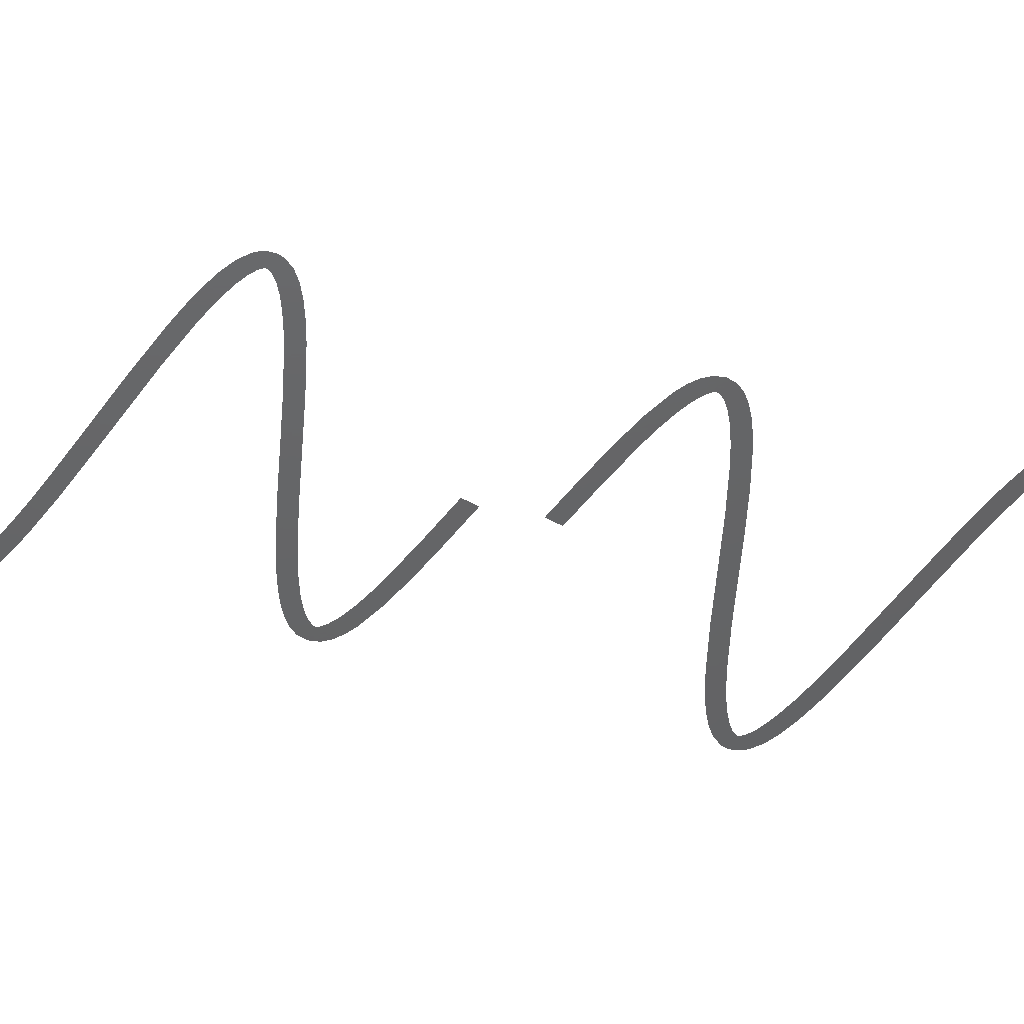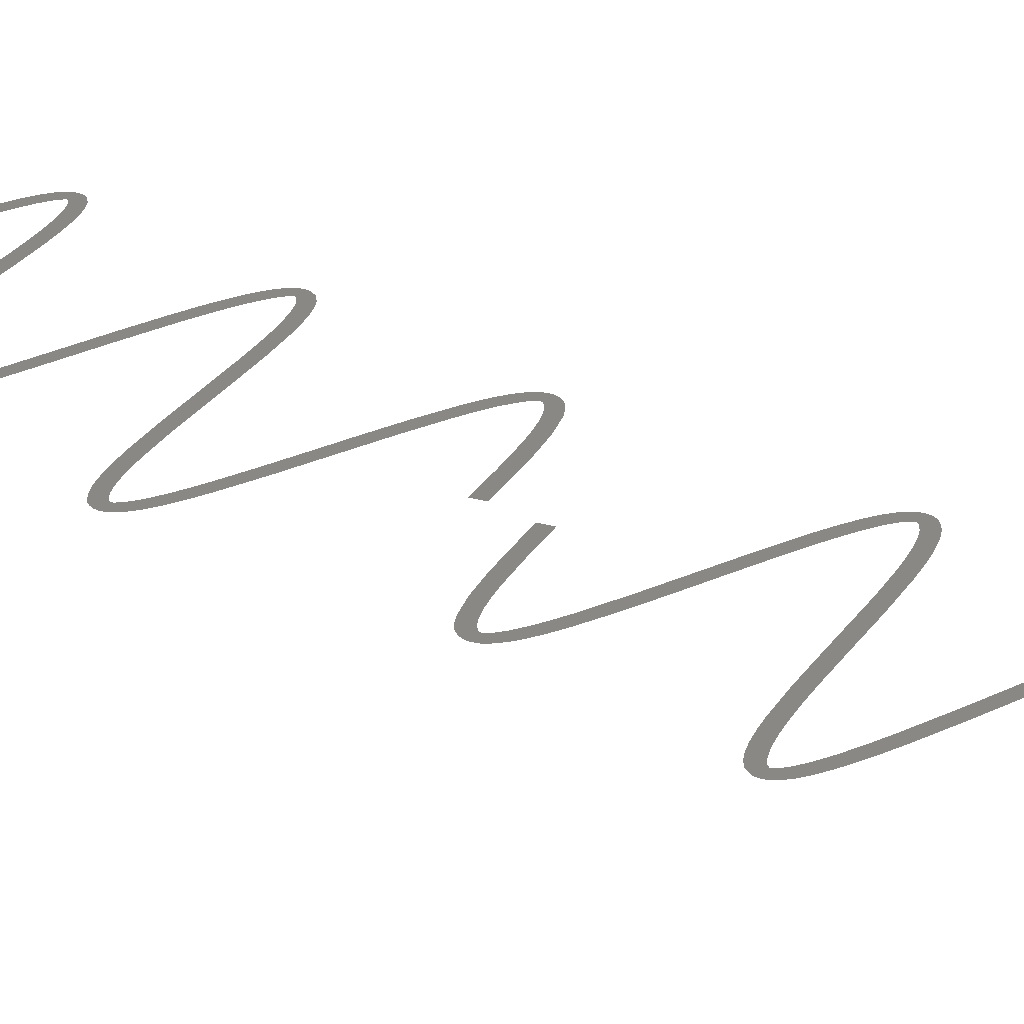
<metadata>
{"format":"stl","ext":"stl","renderer":"f3d","projection":"perspective","resolution":1024,"background":"white","views":[{"elev":-45.5,"azim":71.8,"up":"+Y"},{"elev":26.6,"azim":-50.8,"up":"+Y"}]}
</metadata>
<code>
# stl→obj: 544 verts, 540 faces
v -0.2612 270 3.034
v -5.641 270 4.497
v 0.2612 270 4.965
v -6.045 270 6.685
v -10.73 270 5.966
v -11.79 270 8.396
v -15.16 270 7.446
v -14.25 270 9.245
v -16.35 270 10.08
v -18.63 270 8.961
v -18 270 10.9
v -19.94 270 9.757
v -19.15 270 11.66
v -20.96 270 10.62
v -19.73 270 12.28
v -21.65 270 11.64
v -19.83 270 12.49
v -19.86 270 12.63
v -21.85 270 12.86
v -19.84 270 12.77
v -21.45 270 14.02
v -19.75 270 12.96
v -20.62 270 14.98
v -19.19 270 13.57
v -19.48 270 15.81
v -18.06 270 14.33
v -18.03 270 16.59
v -16.38 270 15.14
v -16.27 270 17.35
v -14.24 270 15.98
v -14.24 270 18.1
v -11.68 270 16.83
v -9.435 270 19.57
v -5.621 270 18.54
v -3.926 270 21.04
v 1.159 270 20.26
v 1.907 270 22.51
v 7.979 270 21.98
v 7.645 270 23.96
v 12.86 270 25.42
v 14.15 270 23.72
v 15.15 270 26.14
v 16.8 270 24.59
v 17.15 270 26.85
v 19.08 270 25.48
v 18.83 270 27.56
v 20.93 270 26.39
v 20.13 270 28.24
v 22.35 270 27.37
v 21.02 270 28.87
v 21.46 270 29.36
v 23.29 270 28.54
v 21.56 270 29.62
v 23.52 270 29.25
v 23.53 270 30
v 21.55 270 29.71
v 23.29 270 30.72
v 21.49 270 29.84
v 22.88 270 31.34
v 21.12 270 30.3
v 21.68 270 32.39
v 20.29 270 30.91
v 20.01 270 33.33
v 19.01 270 31.59
v 17.34 270 32.29
v 17.89 270 34.22
v 15.32 270 33.01
v 15.33 270 35.1
v 12.98 270 33.73
v 12.39 270 35.97
v 7.547 270 35.18
v 5.628 270 37.71
v -1.754 270 39.43
v -4.85 270 38.1
v -9.02 270 41.15
v -10.91 270 39.56
v -12.38 270 42.01
v -16.3 270 41.04
v -15.42 270 42.86
v -18.08 270 43.71
v -18.62 270 41.78
v -20.63 270 42.53
v -20.27 270 44.54
v -22.31 270 43.3
v -21.9 270 45.35
v -23.65 270 44.11
v -22.9 270 46.07
v -24.65 270 45.02
v -23.24 270 46.53
v -25.21 270 46.18
v -23.26 270 46.62
v -25.24 270 46.84
v -23.24 270 46.72
v -25.08 270 47.48
v -24.35 270 48.55
v -22.86 270 47.2
v -23.22 270 49.42
v -21.82 270 47.92
v -21.74 270 50.21
v -20.12 270 48.73
v -19.9 270 50.97
v -17.85 270 49.57
v -17.71 270 51.71
v -15.07 270 50.42
v -15.21 270 52.45
v -11.87 270 51.27
v -12.43 270 53.19
v -6.232 270 54.66
v 23.87 270 62.57
v 24.9 270 60.86
v 22.57 270 61.9
v 23.07 270 59.94
v 20.83 270 61.2
v 20.73 270 59.05
v 18.68 270 60.48
v 17.92 270 58.17
v 16.19 270 59.76
v 14.69 270 57.3
v 13.4 270 59.04
v 11.14 270 56.43
v 7.173 270 57.58
v 3.393 270 54.71
v -4.545 270 52.99
v 24.66 270 63.16
v 26.22 270 61.9
v 24.94 270 63.54
v 26.68 270 62.54
v 26.93 270 63.29
v 24.96 270 63.6
v 26.9 270 64.09
v 24.95 270 63.65
v 26.6 270 64.82
v 24.75 270 63.97
v 25.49 270 65.97
v 24.04 270 64.53
v 23.84 270 66.92
v 22.81 270 65.2
v 21.65 270 67.82
v 21.1 270 65.9
v 18.96 270 66.61
v 18.95 270 68.7
v 16.45 270 67.33
v 15.77 270 69.58
v 13.6 270 68.05
v 12.19 270 70.44
v 10.48 270 68.78
v 4.178 270 72.17
v 3.64 270 70.24
v -4.323 270 73.89
v -10.63 270 73.16
v -12.46 270 75.61
v -17.02 270 74.63
v -16.12 270 76.47
v -19.38 270 77.32
v -19.82 270 75.37
v -22.3 270 76.11
v -22.14 270 78.17
v -24.4 270 76.87
v -24.32 270 79
v -26.11 270 77.64
v -25.82 270 79.78
v -27.43 270 78.47
v -26.55 270 80.41
v -28.34 270 79.48
v -26.65 270 80.56
v -28.6 270 80.12
v -26.66 270 80.61
v -28.64 270 80.82
v -28.46 270 81.49
v -26.63 270 80.68
v -28.1 270 82.07
v -26.5 270 80.87
v -27.05 270 83.01
v -25.64 270 81.53
v -25.6 270 83.81
v -24.01 270 82.33
v -23.73 270 84.58
v -21.69 270 83.16
v -21.45 270 85.33
v -18.77 270 84.01
v -18.8 270 86.07
v -15.33 270 84.86
v -15.8 270 86.81
v -11.46 270 85.72
v -8.984 270 88.27
v -2.854 270 87.44
v -1.476 270 89.74
v 6.188 270 89.16
v 6.189 270 91.2
v 13.45 270 92.66
v 14.75 270 90.89
v 16.76 270 93.38
v 18.58 270 91.75
v 19.77 270 94.11
v 21.98 270 92.62
v 22.42 270 94.83
v 24.87 270 93.5
v 24.65 270 95.54
v 27.19 270 94.4
v 26.41 270 96.24
v 27.63 270 96.9
v 28.92 270 95.36
v 28.25 270 97.42
v 30.07 270 96.54
v 28.34 270 97.56
v 30.34 270 97.33
v 28.35 270 97.6
v 30.27 270 98.18
v 28.34 270 97.64
v 29.9 270 98.91
v 28.22 270 97.81
v 29.34 270 99.51
v 27.45 270 98.41
v 27.77 270 100.5
v 25.98 270 99.13
v 25.6 270 101.4
v 23.88 270 99.89
v 22.82 270 102.3
v 21.22 270 100.7
v 19.48 270 103.2
v 18.07 270 101.5
v 15.65 270 104
v 14.5 270 102.2
v 11.41 270 104.9
v 10.59 270 103
v 2.133 270 106.6
v 2.087 270 104.6
v -6.714 270 106.2
v -31.96 270 114
v -30.05 270 114.6
v -31.61 270 113.3
v -29.97 270 114.5
v -31.09 270 112.8
v -29.68 270 114.2
v -29.66 270 111.8
v -28.42 270 113.4
v -27.71 270 111
v -26.36 270 112.6
v -25.24 270 110.2
v -23.58 270 111.8
v -22.26 270 109.4
v -20.2 270 110.9
v -18.85 270 108.6
v -16.31 270 110.1
v -15.07 270 107.8
v -12.01 270 109.2
v -7.427 270 108.4
v -32.04 270 114.8
v -31.81 270 115.5
v -29.93 270 114.8
v -30.77 270 116.7
v -29.52 270 115.1
v -28.79 270 115.6
v -29.21 270 117.6
v -27.77 270 116
v -27.09 270 118.4
v -24.92 270 117
v -24.43 270 119.2
v -21.14 270 118
v -21.26 270 120
v -17.64 270 120.8
v -16.57 270 119
v -13.63 270 121.6
v -11.37 270 120
v -9.327 270 122.4
v 0.1672 270 122
v -0.1672 270 124
v 0.3481 270 123.9
v 0.6378 270 122.2
v 0.7702 270 123.6
v 0.9374 270 122.7
v 0.9859 270 123.2
v 0.2612 270 -3.035
v 5.641 270 -4.498
v -0.2612 270 -4.966
v 6.045 270 -6.687
v 10.73 270 -5.967
v 11.79 270 -8.398
v 15.16 270 -7.448
v 14.25 270 -9.246
v 16.35 270 -10.08
v 18.63 270 -8.963
v 18 270 -10.9
v 19.94 270 -9.758
v 19.15 270 -11.66
v 20.96 270 -10.62
v 19.73 270 -12.28
v 21.65 270 -11.64
v 19.83 270 -12.49
v 19.86 270 -12.63
v 21.85 270 -12.86
v 19.84 270 -12.77
v 21.45 270 -14.02
v 19.75 270 -12.96
v 20.62 270 -14.98
v 19.19 270 -13.57
v 19.48 270 -15.81
v 18.06 270 -14.33
v 18.03 270 -16.59
v 16.38 270 -15.14
v 16.27 270 -17.35
v 14.24 270 -15.98
v 14.24 270 -18.1
v 11.68 270 -16.83
v 9.435 270 -19.58
v 5.621 270 -18.54
v 3.926 270 -21.04
v -1.159 270 -20.26
v -1.907 270 -22.51
v -7.979 270 -21.98
v -7.645 270 -23.96
v -12.86 270 -25.42
v -14.15 270 -23.72
v -15.15 270 -26.14
v -16.8 270 -24.59
v -17.15 270 -26.85
v -19.08 270 -25.48
v -18.83 270 -27.56
v -20.93 270 -26.39
v -20.13 270 -28.24
v -22.35 270 -27.37
v -21.02 270 -28.87
v -21.46 270 -29.36
v -23.29 270 -28.54
v -21.56 270 -29.62
v -23.52 270 -29.25
v -23.53 270 -30.01
v -21.55 270 -29.71
v -23.29 270 -30.72
v -21.49 270 -29.84
v -22.88 270 -31.34
v -21.12 270 -30.3
v -21.68 270 -32.39
v -20.29 270 -30.91
v -20.01 270 -33.33
v -19.01 270 -31.59
v -17.34 270 -32.29
v -17.89 270 -34.23
v -15.32 270 -33.01
v -15.33 270 -35.1
v -12.98 270 -33.73
v -12.39 270 -35.98
v -7.547 270 -35.18
v -5.628 270 -37.71
v 1.754 270 -39.43
v 4.85 270 -38.1
v 9.02 270 -41.15
v 10.91 270 -39.56
v 12.38 270 -42.01
v 16.3 270 -41.04
v 15.42 270 -42.86
v 18.08 270 -43.71
v 18.62 270 -41.78
v 20.63 270 -42.53
v 20.27 270 -44.55
v 22.31 270 -43.3
v 21.9 270 -45.35
v 23.65 270 -44.11
v 22.9 270 -46.07
v 24.65 270 -45.02
v 23.24 270 -46.53
v 25.21 270 -46.18
v 23.26 270 -46.63
v 25.24 270 -46.84
v 23.24 270 -46.72
v 25.08 270 -47.48
v 24.35 270 -48.55
v 22.86 270 -47.2
v 23.22 270 -49.42
v 21.82 270 -47.92
v 21.74 270 -50.21
v 20.12 270 -48.73
v 19.9 270 -50.97
v 17.85 270 -49.57
v 17.71 270 -51.72
v 15.07 270 -50.42
v 15.21 270 -52.46
v 11.87 270 -51.27
v 12.43 270 -53.19
v 6.232 270 -54.66
v -23.87 270 -62.57
v -24.9 270 -60.86
v -22.57 270 -61.9
v -23.07 270 -59.94
v -20.83 270 -61.2
v -20.73 270 -59.05
v -18.68 270 -60.49
v -17.92 270 -58.17
v -16.19 270 -59.76
v -14.69 270 -57.3
v -13.4 270 -59.04
v -11.14 270 -56.44
v -7.173 270 -57.58
v -3.393 270 -54.71
v 4.545 270 -52.99
v -24.66 270 -63.17
v -26.22 270 -61.91
v -24.94 270 -63.54
v -26.68 270 -62.54
v -26.93 270 -63.29
v -24.96 270 -63.61
v -26.9 270 -64.09
v -24.95 270 -63.66
v -26.6 270 -64.82
v -24.75 270 -63.97
v -25.49 270 -65.97
v -24.04 270 -64.54
v -23.84 270 -66.93
v -22.81 270 -65.2
v -21.65 270 -67.83
v -21.1 270 -65.9
v -18.96 270 -66.61
v -18.95 270 -68.71
v -16.45 270 -67.33
v -15.77 270 -69.58
v -13.6 270 -68.06
v -12.19 270 -70.44
v -10.48 270 -68.78
v -4.178 270 -72.17
v -3.64 270 -70.24
v 4.323 270 -73.9
v 10.63 270 -73.17
v 12.46 270 -75.61
v 17.02 270 -74.63
v 16.12 270 -76.47
v 19.38 270 -77.32
v 19.82 270 -75.37
v 22.3 270 -76.11
v 22.14 270 -78.17
v 24.4 270 -76.87
v 24.32 270 -79
v 26.11 270 -77.64
v 25.82 270 -79.78
v 27.43 270 -78.48
v 26.55 270 -80.41
v 28.34 270 -79.48
v 26.65 270 -80.57
v 28.6 270 -80.12
v 26.66 270 -80.61
v 28.64 270 -80.82
v 28.46 270 -81.5
v 26.63 270 -80.68
v 28.1 270 -82.07
v 26.5 270 -80.87
v 27.05 270 -83.01
v 25.64 270 -81.53
v 25.6 270 -83.82
v 24.01 270 -82.33
v 23.73 270 -84.58
v 21.69 270 -83.16
v 21.45 270 -85.33
v 18.77 270 -84.01
v 18.8 270 -86.07
v 15.33 270 -84.86
v 15.8 270 -86.81
v 11.46 270 -85.72
v 8.984 270 -88.27
v 2.854 270 -87.44
v 1.476 270 -89.74
v -6.188 270 -89.16
v -6.189 270 -91.2
v -13.45 270 -92.66
v -14.75 270 -90.89
v -16.76 270 -93.38
v -18.58 270 -91.76
v -19.77 270 -94.11
v -21.98 270 -92.63
v -22.42 270 -94.83
v -24.87 270 -93.5
v -24.65 270 -95.54
v -27.19 270 -94.4
v -26.41 270 -96.24
v -27.63 270 -96.9
v -28.92 270 -95.36
v -28.25 270 -97.42
v -30.07 270 -96.54
v -28.34 270 -97.56
v -30.34 270 -97.33
v -28.35 270 -97.6
v -30.27 270 -98.18
v -28.34 270 -97.65
v -29.9 270 -98.92
v -28.22 270 -97.81
v -29.34 270 -99.51
v -27.45 270 -98.41
v -27.77 270 -100.5
v -25.98 270 -99.13
v -25.6 270 -101.4
v -23.88 270 -99.89
v -22.82 270 -102.3
v -21.22 270 -100.7
v -19.48 270 -103.2
v -18.07 270 -101.5
v -15.65 270 -104
v -14.5 270 -102.2
v -11.41 270 -104.9
v -10.59 270 -103
v -2.133 270 -106.6
v -2.087 270 -104.6
v 6.714 270 -106.2
v 31.96 270 -114
v 30.05 270 -114.6
v 31.61 270 -113.3
v 29.97 270 -114.5
v 31.09 270 -112.8
v 29.68 270 -114.2
v 29.66 270 -111.8
v 28.42 270 -113.4
v 27.71 270 -111
v 26.36 270 -112.6
v 25.24 270 -110.2
v 23.58 270 -111.8
v 22.26 270 -109.4
v 20.2 270 -110.9
v 18.85 270 -108.6
v 16.31 270 -110.1
v 15.07 270 -107.8
v 12.01 270 -109.2
v 7.427 270 -108.4
v 32.04 270 -114.8
v 31.81 270 -115.5
v 29.93 270 -114.8
v 30.77 270 -116.7
v 29.52 270 -115.1
v 28.79 270 -115.6
v 29.21 270 -117.6
v 27.77 270 -116
v 27.09 270 -118.4
v 24.92 270 -117
v 24.43 270 -119.2
v 21.14 270 -118
v 21.26 270 -120
v 17.64 270 -120.8
v 16.57 270 -119
v 13.63 270 -121.6
v 11.37 270 -120
v 9.327 270 -122.4
v -0.1672 270 -122
v 0.1672 270 -124
v -0.3481 270 -123.9
v -0.6378 270 -122.2
v -0.7702 270 -123.6
v -0.9374 270 -122.7
v -0.9859 270 -123.2
f 1 2 3
f 3 2 4
f 2 5 4
f 4 5 6
f 5 7 6
f 6 7 8
f 8 7 9
f 9 7 10
f 9 10 11
f 11 10 12
f 11 12 13
f 13 12 14
f 13 14 15
f 15 14 16
f 15 16 17
f 17 16 18
f 16 19 18
f 18 19 20
f 19 21 20
f 20 21 22
f 21 23 22
f 22 23 24
f 23 25 24
f 24 25 26
f 25 27 26
f 26 27 28
f 27 29 28
f 28 29 30
f 29 31 30
f 30 31 32
f 31 33 32
f 32 33 34
f 33 35 34
f 34 35 36
f 35 37 36
f 36 37 38
f 37 39 38
f 38 39 40
f 38 40 41
f 41 40 42
f 41 42 43
f 43 42 44
f 43 44 45
f 45 44 46
f 45 46 47
f 47 46 48
f 47 48 49
f 49 48 50
f 49 50 51
f 49 51 52
f 52 51 53
f 52 53 54
f 54 53 55
f 53 56 55
f 55 56 57
f 56 58 57
f 57 58 59
f 58 60 59
f 59 60 61
f 60 62 61
f 61 62 63
f 62 64 63
f 63 64 65
f 63 65 66
f 66 65 67
f 66 67 68
f 68 67 69
f 68 69 70
f 70 69 71
f 70 71 72
f 72 71 73
f 71 74 73
f 73 74 75
f 74 76 75
f 75 76 77
f 76 78 77
f 77 78 79
f 79 78 80
f 80 78 81
f 80 81 82
f 80 82 83
f 83 82 84
f 83 84 85
f 85 84 86
f 85 86 87
f 87 86 88
f 87 88 89
f 89 88 90
f 89 90 91
f 91 90 92
f 91 92 93
f 93 92 94
f 93 94 95
f 93 95 96
f 96 95 97
f 96 97 98
f 98 97 99
f 98 99 100
f 100 99 101
f 100 101 102
f 102 101 103
f 102 103 104
f 104 103 105
f 104 105 106
f 106 105 107
f 106 107 108
f 109 110 111
f 111 110 112
f 111 112 113
f 113 112 114
f 113 114 115
f 115 114 116
f 115 116 117
f 117 116 118
f 117 118 119
f 119 118 120
f 119 120 121
f 121 120 122
f 121 122 108
f 108 122 123
f 108 123 106
f 109 124 110
f 110 124 125
f 124 126 125
f 125 126 127
f 127 126 128
f 128 126 129
f 128 129 130
f 130 129 131
f 130 131 132
f 132 131 133
f 132 133 134
f 134 133 135
f 134 135 136
f 136 135 137
f 136 137 138
f 138 137 139
f 138 139 140
f 138 140 141
f 141 140 142
f 141 142 143
f 143 142 144
f 143 144 145
f 145 144 146
f 145 146 147
f 147 146 148
f 147 148 149
f 149 148 150
f 149 150 151
f 151 150 152
f 151 152 153
f 153 152 154
f 152 155 154
f 154 155 156
f 154 156 157
f 157 156 158
f 157 158 159
f 159 158 160
f 159 160 161
f 161 160 162
f 161 162 163
f 163 162 164
f 163 164 165
f 165 164 166
f 165 166 167
f 167 166 168
f 167 168 169
f 167 169 170
f 170 169 171
f 170 171 172
f 172 171 173
f 172 173 174
f 174 173 175
f 174 175 176
f 176 175 177
f 176 177 178
f 178 177 179
f 178 179 180
f 180 179 181
f 180 181 182
f 182 181 183
f 182 183 184
f 184 183 185
f 184 185 186
f 186 185 187
f 186 187 188
f 188 187 189
f 188 189 190
f 188 190 191
f 191 190 192
f 191 192 193
f 193 192 194
f 193 194 195
f 195 194 196
f 195 196 197
f 197 196 198
f 197 198 199
f 199 198 200
f 199 200 201
f 199 201 202
f 202 201 203
f 202 203 204
f 204 203 205
f 204 205 206
f 206 205 207
f 206 207 208
f 208 207 209
f 208 209 210
f 210 209 211
f 210 211 212
f 212 211 213
f 212 213 214
f 214 213 215
f 214 215 216
f 216 215 217
f 216 217 218
f 218 217 219
f 218 219 220
f 220 219 221
f 220 221 222
f 222 221 223
f 222 223 224
f 224 223 225
f 224 225 226
f 226 225 227
f 226 227 228
f 229 230 231
f 231 230 232
f 231 232 233
f 233 232 234
f 233 234 235
f 235 234 236
f 235 236 237
f 237 236 238
f 237 238 239
f 239 238 240
f 239 240 241
f 241 240 242
f 241 242 243
f 243 242 244
f 243 244 245
f 245 244 246
f 245 246 228
f 228 246 247
f 228 247 226
f 229 248 230
f 230 248 249
f 230 249 250
f 250 249 251
f 250 251 252
f 252 251 253
f 251 254 253
f 253 254 255
f 254 256 255
f 255 256 257
f 256 258 257
f 257 258 259
f 258 260 259
f 259 260 261
f 259 261 262
f 262 261 263
f 262 263 264
f 264 263 265
f 264 265 266
f 266 265 267
f 266 267 268
f 266 268 269
f 269 268 270
f 269 270 271
f 271 270 272
f 273 274 275
f 275 274 276
f 274 277 276
f 276 277 278
f 277 279 278
f 278 279 280
f 280 279 281
f 281 279 282
f 281 282 283
f 283 282 284
f 283 284 285
f 285 284 286
f 285 286 287
f 287 286 288
f 287 288 289
f 289 288 290
f 288 291 290
f 290 291 292
f 291 293 292
f 292 293 294
f 293 295 294
f 294 295 296
f 295 297 296
f 296 297 298
f 297 299 298
f 298 299 300
f 299 301 300
f 300 301 302
f 301 303 302
f 302 303 304
f 303 305 304
f 304 305 306
f 305 307 306
f 306 307 308
f 307 309 308
f 308 309 310
f 309 311 310
f 310 311 312
f 310 312 313
f 313 312 314
f 313 314 315
f 315 314 316
f 315 316 317
f 317 316 318
f 317 318 319
f 319 318 320
f 319 320 321
f 321 320 322
f 321 322 323
f 321 323 324
f 324 323 325
f 324 325 326
f 326 325 327
f 325 328 327
f 327 328 329
f 328 330 329
f 329 330 331
f 330 332 331
f 331 332 333
f 332 334 333
f 333 334 335
f 334 336 335
f 335 336 337
f 335 337 338
f 338 337 339
f 338 339 340
f 340 339 341
f 340 341 342
f 342 341 343
f 342 343 344
f 344 343 345
f 343 346 345
f 345 346 347
f 346 348 347
f 347 348 349
f 348 350 349
f 349 350 351
f 351 350 352
f 352 350 353
f 352 353 354
f 352 354 355
f 355 354 356
f 355 356 357
f 357 356 358
f 357 358 359
f 359 358 360
f 359 360 361
f 361 360 362
f 361 362 363
f 363 362 364
f 363 364 365
f 365 364 366
f 365 366 367
f 365 367 368
f 368 367 369
f 368 369 370
f 370 369 371
f 370 371 372
f 372 371 373
f 372 373 374
f 374 373 375
f 374 375 376
f 376 375 377
f 376 377 378
f 378 377 379
f 378 379 380
f 381 382 383
f 383 382 384
f 383 384 385
f 385 384 386
f 385 386 387
f 387 386 388
f 387 388 389
f 389 388 390
f 389 390 391
f 391 390 392
f 391 392 393
f 393 392 394
f 393 394 380
f 380 394 395
f 380 395 378
f 381 396 382
f 382 396 397
f 396 398 397
f 397 398 399
f 399 398 400
f 400 398 401
f 400 401 402
f 402 401 403
f 402 403 404
f 404 403 405
f 404 405 406
f 406 405 407
f 406 407 408
f 408 407 409
f 408 409 410
f 410 409 411
f 410 411 412
f 410 412 413
f 413 412 414
f 413 414 415
f 415 414 416
f 415 416 417
f 417 416 418
f 417 418 419
f 419 418 420
f 419 420 421
f 421 420 422
f 421 422 423
f 423 422 424
f 423 424 425
f 425 424 426
f 424 427 426
f 426 427 428
f 426 428 429
f 429 428 430
f 429 430 431
f 431 430 432
f 431 432 433
f 433 432 434
f 433 434 435
f 435 434 436
f 435 436 437
f 437 436 438
f 437 438 439
f 439 438 440
f 439 440 441
f 439 441 442
f 442 441 443
f 442 443 444
f 444 443 445
f 444 445 446
f 446 445 447
f 446 447 448
f 448 447 449
f 448 449 450
f 450 449 451
f 450 451 452
f 452 451 453
f 452 453 454
f 454 453 455
f 454 455 456
f 456 455 457
f 456 457 458
f 458 457 459
f 458 459 460
f 460 459 461
f 460 461 462
f 460 462 463
f 463 462 464
f 463 464 465
f 465 464 466
f 465 466 467
f 467 466 468
f 467 468 469
f 469 468 470
f 469 470 471
f 471 470 472
f 471 472 473
f 471 473 474
f 474 473 475
f 474 475 476
f 476 475 477
f 476 477 478
f 478 477 479
f 478 479 480
f 480 479 481
f 480 481 482
f 482 481 483
f 482 483 484
f 484 483 485
f 484 485 486
f 486 485 487
f 486 487 488
f 488 487 489
f 488 489 490
f 490 489 491
f 490 491 492
f 492 491 493
f 492 493 494
f 494 493 495
f 494 495 496
f 496 495 497
f 496 497 498
f 498 497 499
f 498 499 500
f 501 502 503
f 503 502 504
f 503 504 505
f 505 504 506
f 505 506 507
f 507 506 508
f 507 508 509
f 509 508 510
f 509 510 511
f 511 510 512
f 511 512 513
f 513 512 514
f 513 514 515
f 515 514 516
f 515 516 517
f 517 516 518
f 517 518 500
f 500 518 519
f 500 519 498
f 501 520 502
f 502 520 521
f 502 521 522
f 522 521 523
f 522 523 524
f 524 523 525
f 523 526 525
f 525 526 527
f 526 528 527
f 527 528 529
f 528 530 529
f 529 530 531
f 530 532 531
f 531 532 533
f 531 533 534
f 534 533 535
f 534 535 536
f 536 535 537
f 536 537 538
f 538 537 539
f 538 539 540
f 538 540 541
f 541 540 542
f 541 542 543
f 543 542 544

</code>
